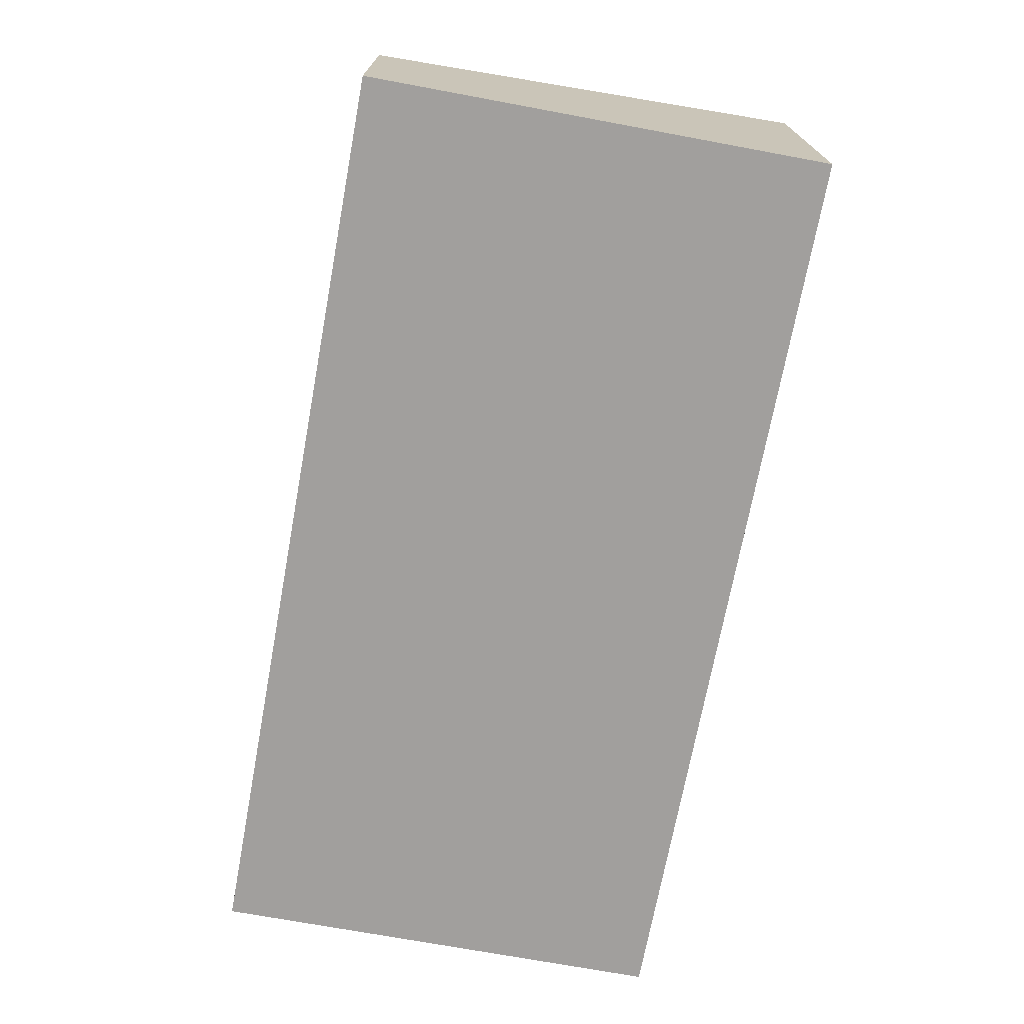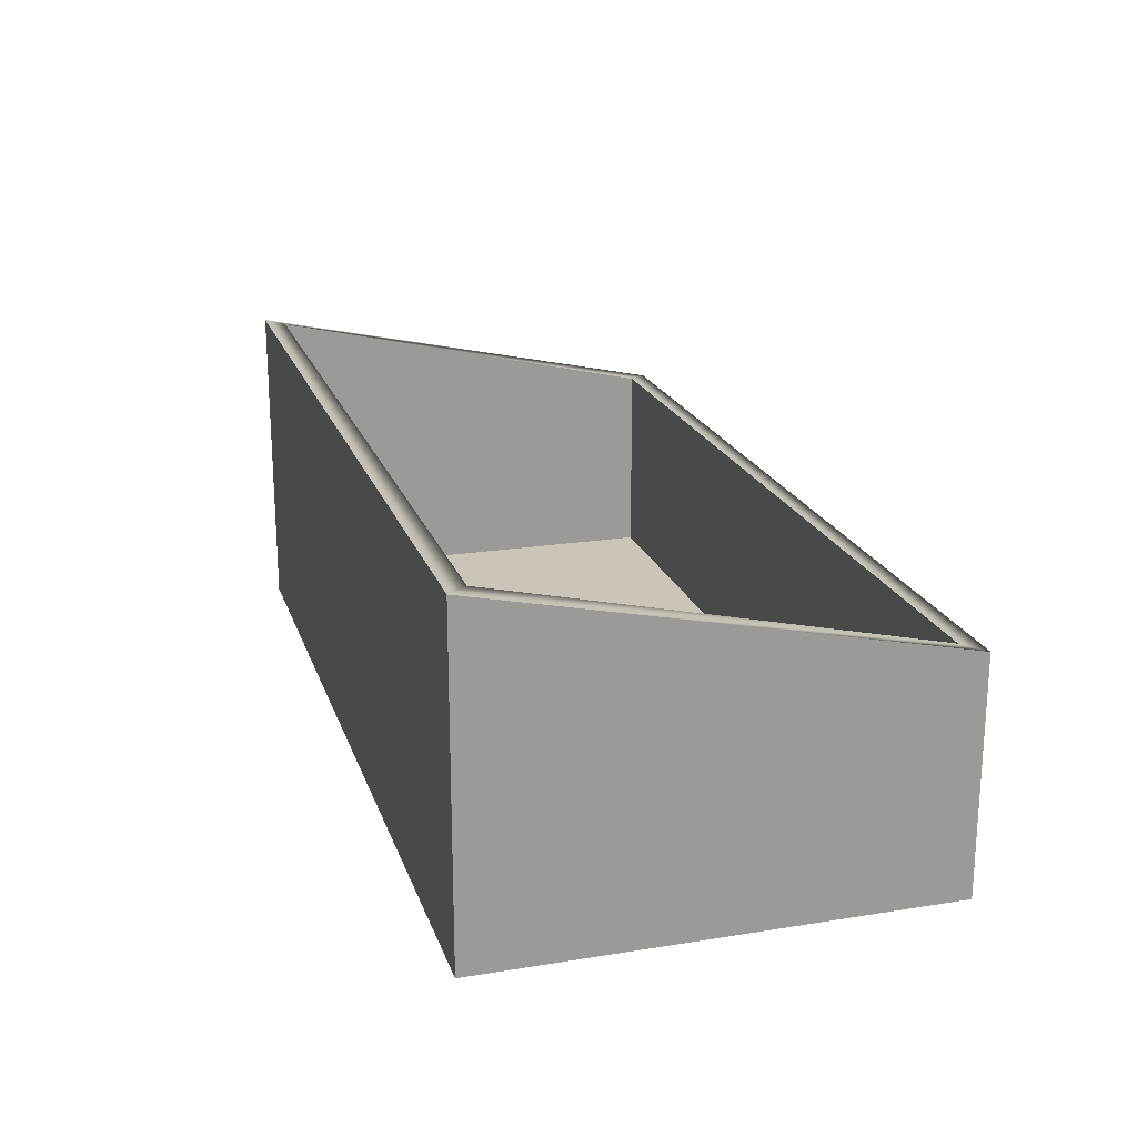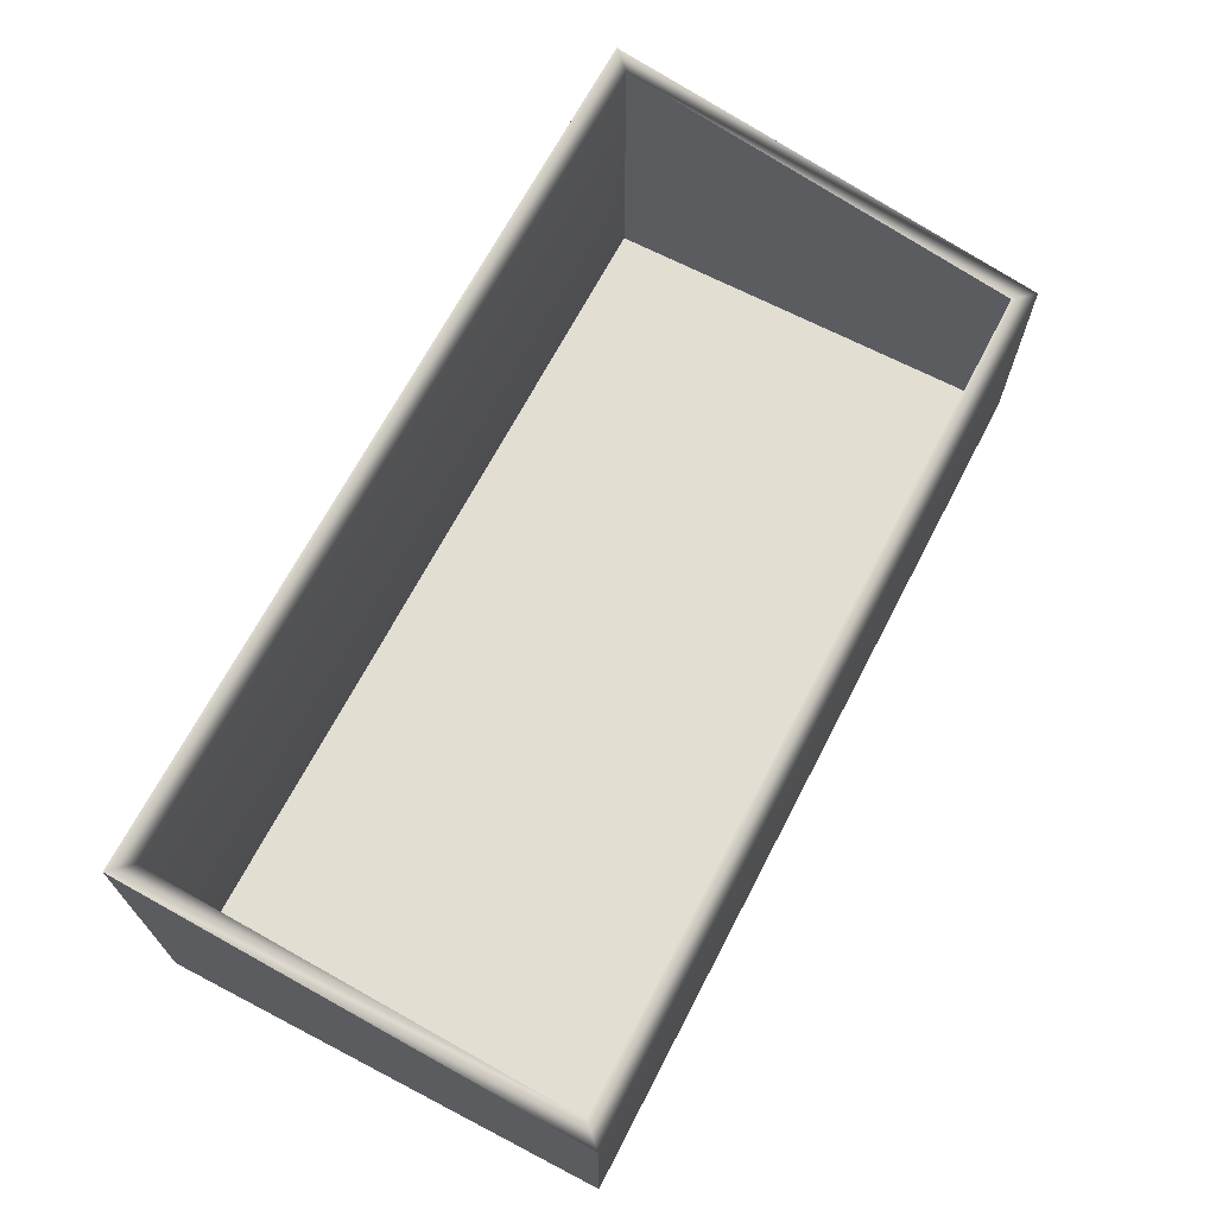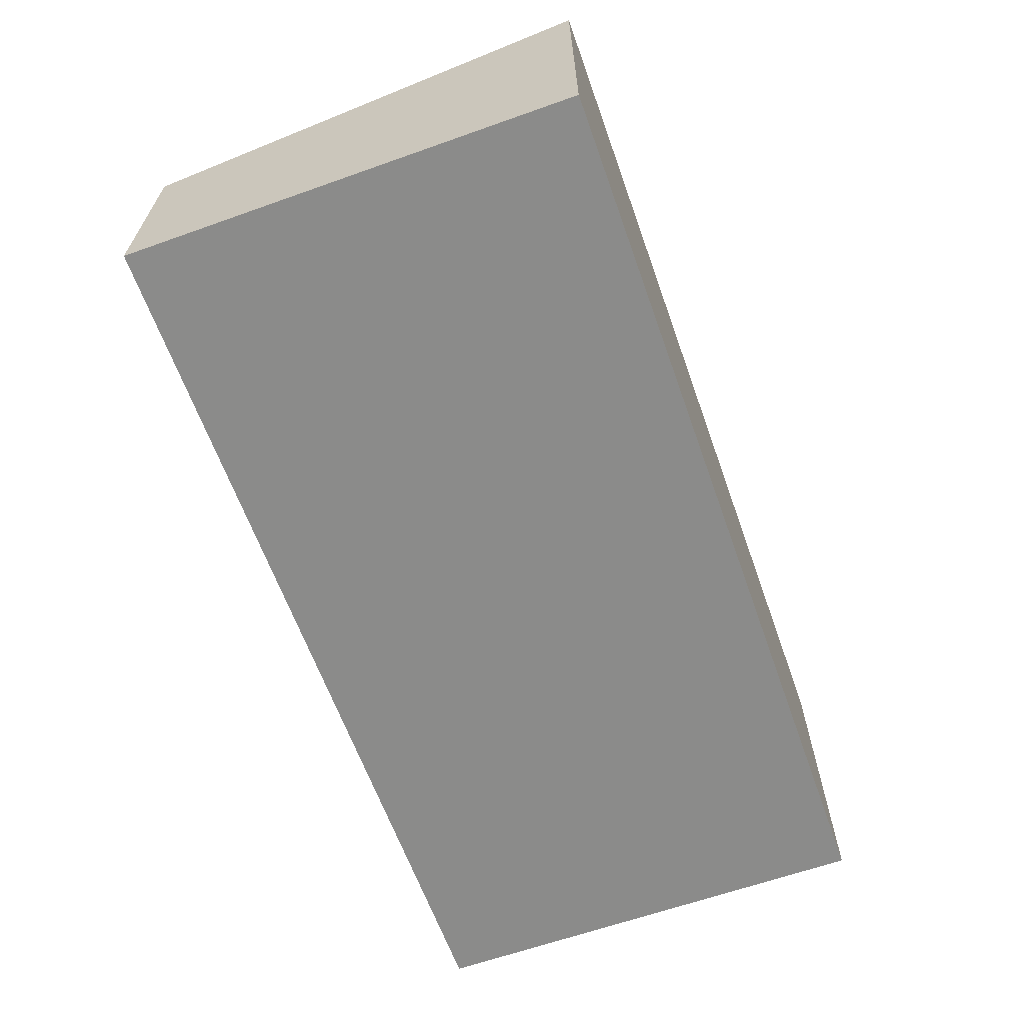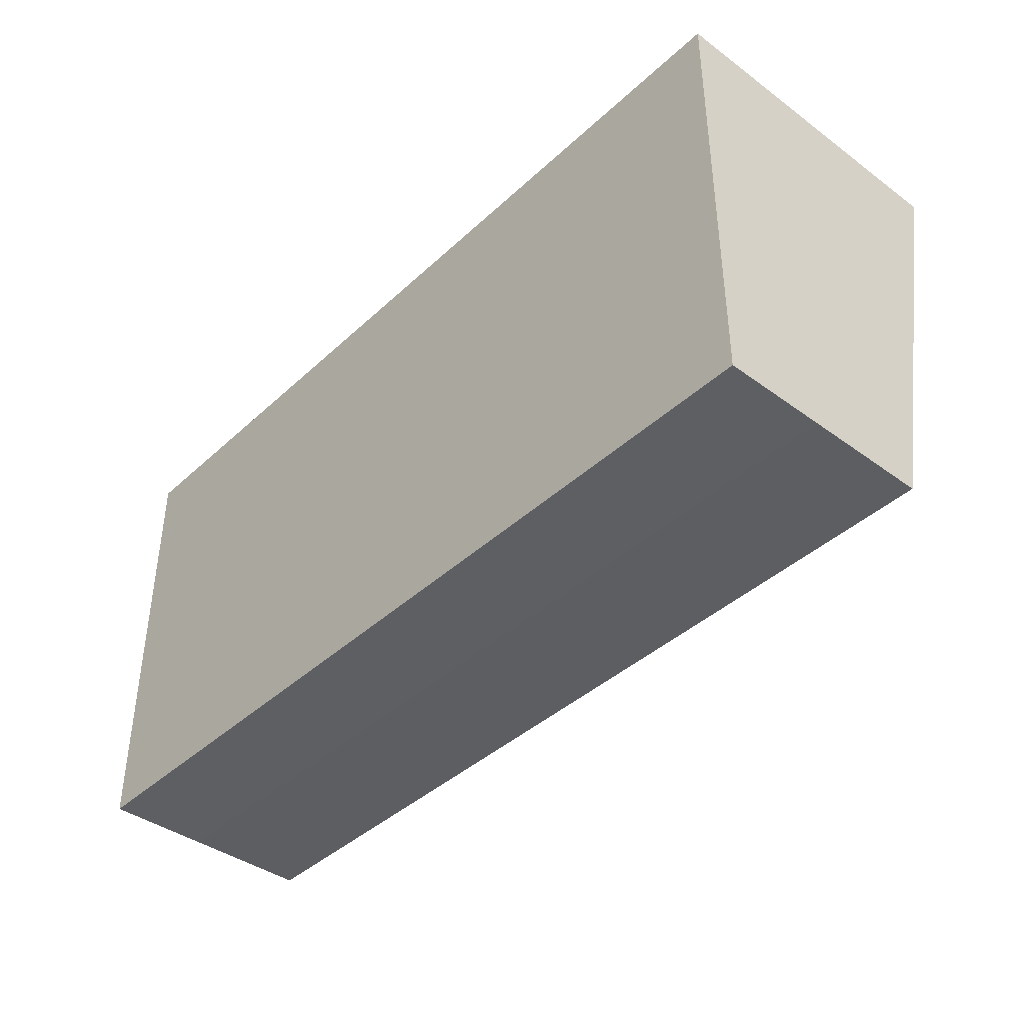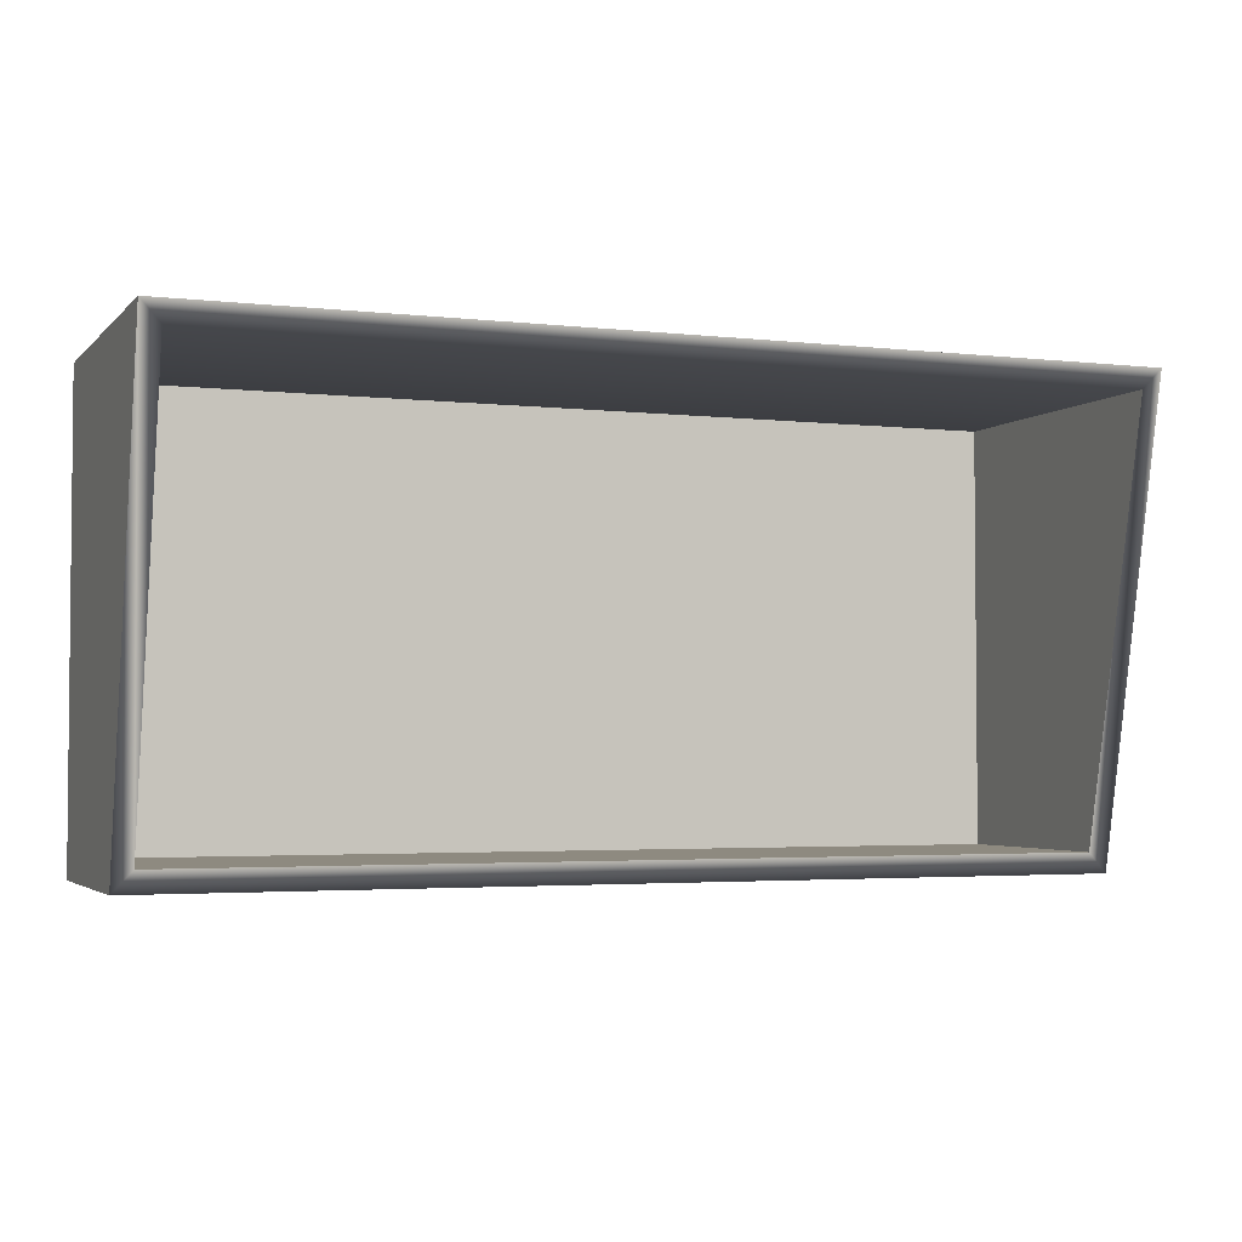
<metadata>
{"format":"obj","ext":"obj","renderer":"f3d","projection":"perspective","resolution":1024,"background":"white","views":[{"elev":-71.5,"azim":79.5,"up":"+Z"},{"elev":20.3,"azim":-106.3,"up":"+Z"},{"elev":68.0,"azim":-62.5,"up":"+Z"},{"elev":-63.7,"azim":109.7,"up":"+Z"},{"elev":-40.7,"azim":-131.8,"up":"+Y"},{"elev":-3.2,"azim":-21.4,"up":"+Y"}]}
</metadata>
<code>
g RecyclingBox
v -1.869 -0.9345 0
v 1.869 -0.9345 0
v 1.869 0.9345 0
v -1.869 0.9345 0
v 1.869 -0.9345 0
v 1.869 -0.9345 0.9435
v 1.869 0.9345 1.352
v 1.869 0.9345 0
v -1.869 0.9345 0
v -1.869 0.9345 1.352
v -1.869 -0.9345 0.9435
v -1.869 -0.9345 0
v 1.869 0.9345 0
v 1.869 0.9345 1.352
v -1.869 0.9345 1.352
v -1.869 0.9345 0
v -1.869 -0.9345 0
v 1.869 -0.9345 0.9435
v 1.869 -0.9345 0
v -1.869 -0.9345 0.9435
v 1.792 -0.8526 0.9519
v -1.792 -0.8526 0.9519
v 1.869 -0.9345 0.9435
v 1.792 -0.8526 0.9519
v 1.792 0.8526 1.343
v 1.869 0.9345 1.352
v -1.869 0.9345 1.352
v -1.792 0.8526 1.343
v -1.792 -0.8526 0.9519
v -1.869 -0.9345 0.9435
v 1.869 0.9345 1.352
v -1.792 0.8526 1.343
v -1.869 0.9345 1.352
v 1.792 0.8526 1.343
v -1.792 0.8526 0.1207
v 1.792 0.8526 0.1207
v -1.792 -0.8526 0.9519
v -1.792 -0.8526 0.1207
v 1.792 -0.8526 0.1207
v 1.792 -0.8526 0.9519
v 1.792 -0.8526 0.9519
v 1.792 -0.8526 0.1207
v 1.792 0.8526 0.1207
v 1.792 0.8526 1.343
v -1.792 0.8526 1.343
v -1.792 0.8526 0.1207
v -1.792 -0.8526 0.1207
v -1.792 -0.8526 0.9519
v -1.792 0.8526 0.1207
v 1.792 0.8526 0.1207
v 1.792 -0.8526 0.1207
v -1.792 -0.8526 0.1207
g RecyclingBox_0
f 3 2 1
f 4 3 1
f 7 6 5
f 8 7 5
f 11 10 9
f 12 11 9
f 15 14 13
f 16 15 13
f 19 18 17
f 18 20 17
f 18 21 20
f 21 22 20
f 25 24 23
f 26 25 23
f 29 28 27
f 30 29 27
f 33 32 31
f 32 34 31
f 32 35 34
f 35 36 34
f 39 38 37
f 40 39 37
f 43 42 41
f 44 43 41
f 47 46 45
f 48 47 45
f 51 50 49
f 52 51 49

</code>
